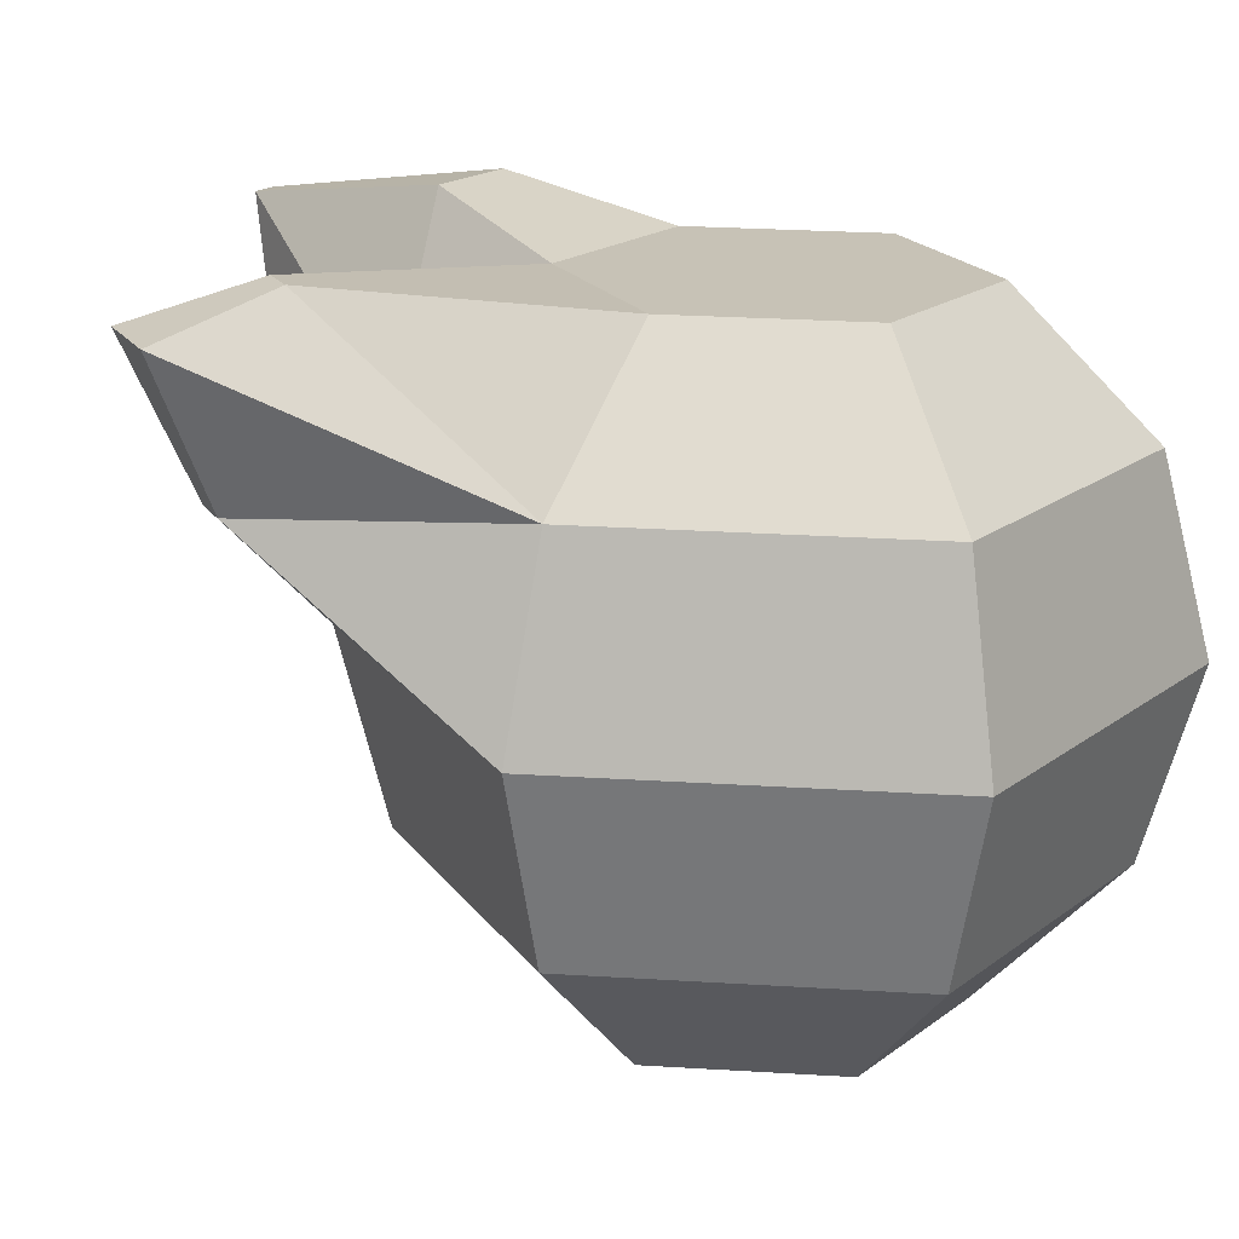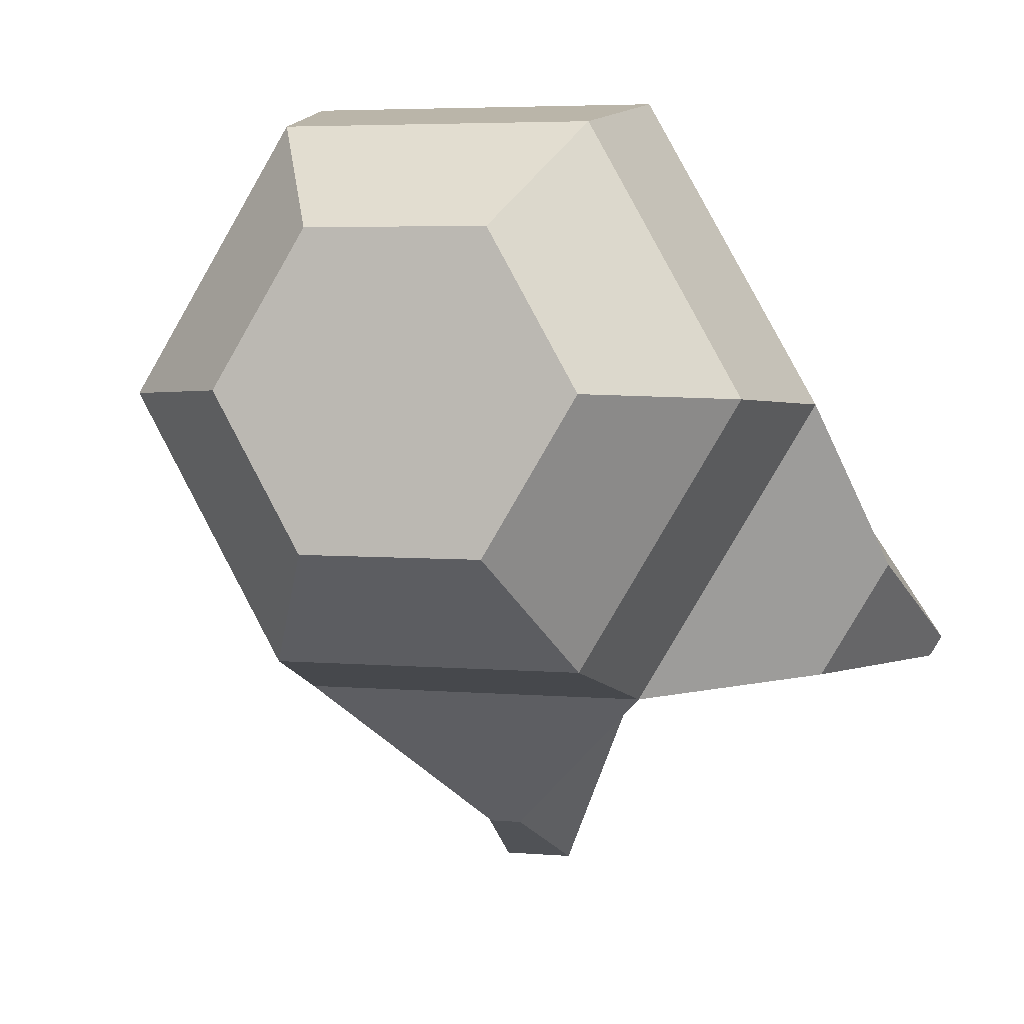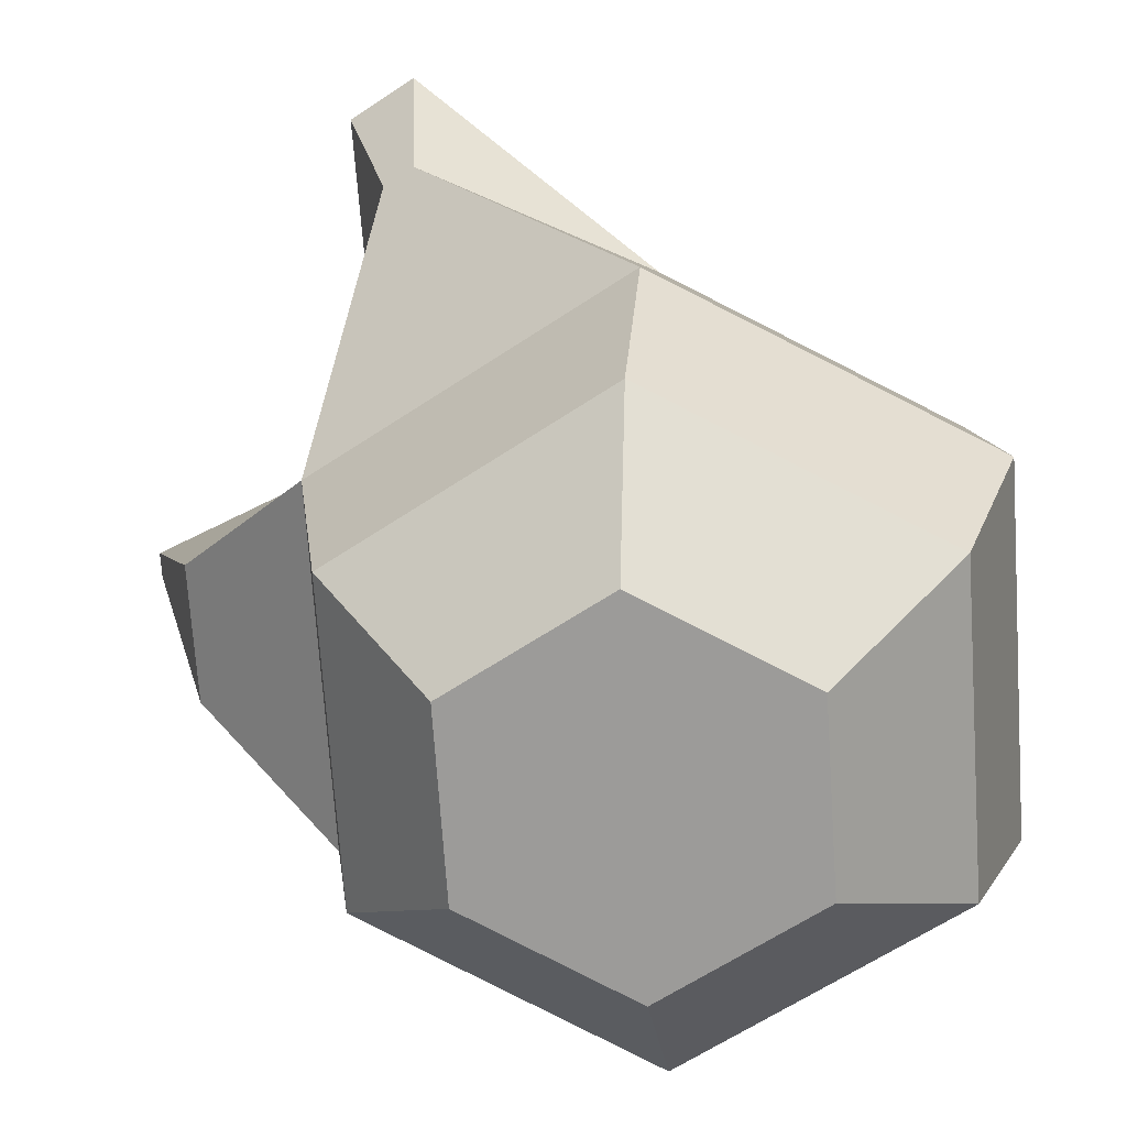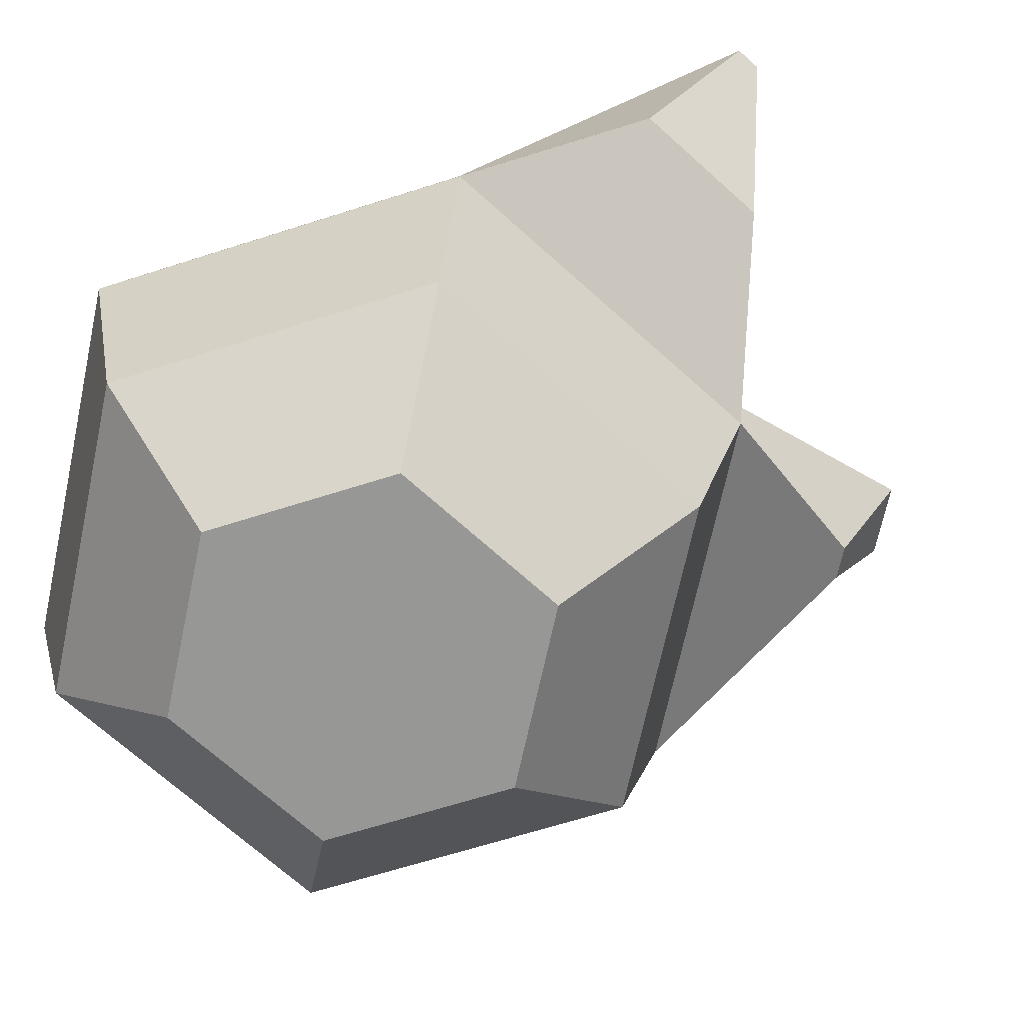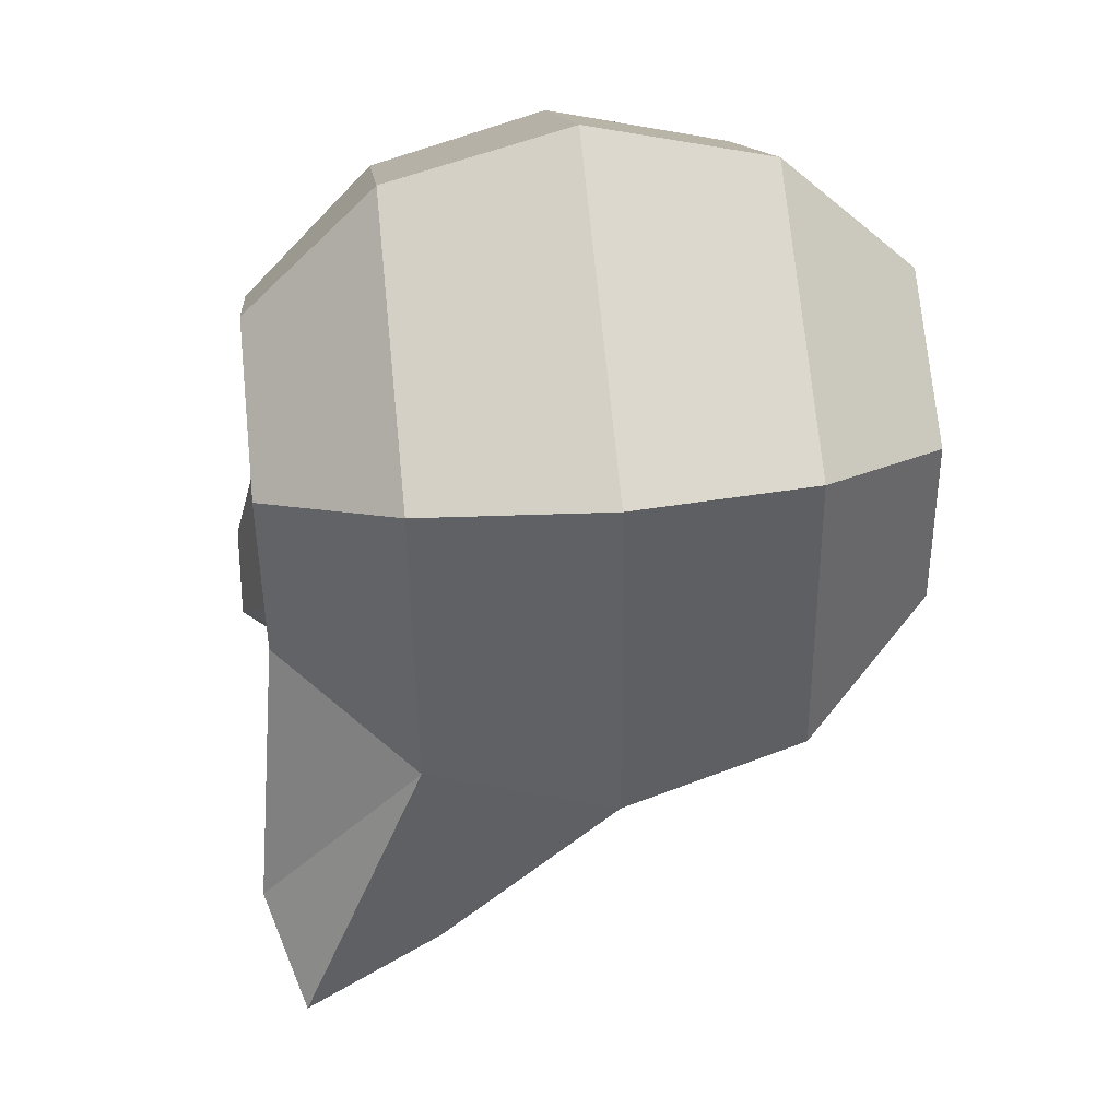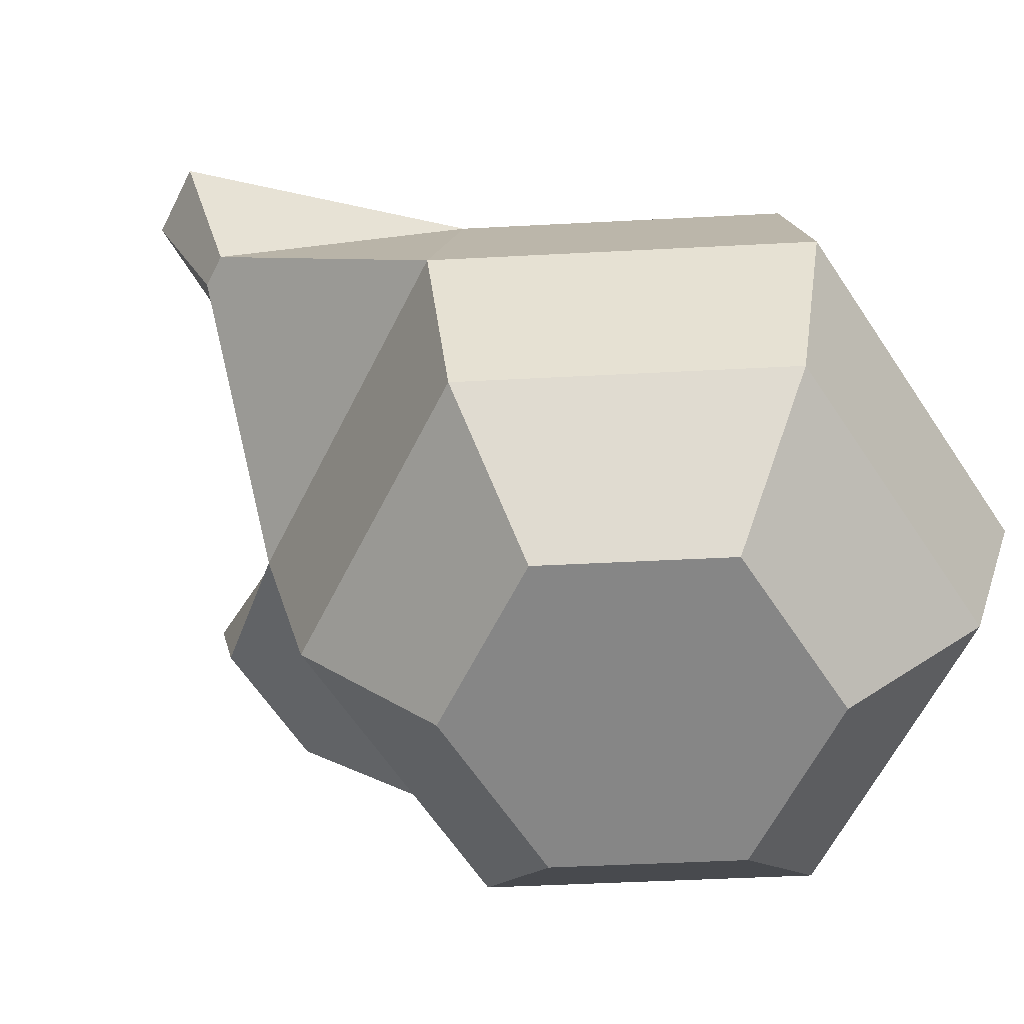
<metadata>
{"format":"obj","ext":"obj","renderer":"f3d","projection":"perspective","resolution":1024,"background":"white","views":[{"elev":8.7,"azim":-115.2,"up":"+Y"},{"elev":4.8,"azim":24.3,"up":"+Z"},{"elev":-79.2,"azim":-146.8,"up":"+Y"},{"elev":-57.9,"azim":77.9,"up":"+Y"},{"elev":11.6,"azim":-85.2,"up":"+Z"},{"elev":-72.6,"azim":-116.9,"up":"+Y"}]}
</metadata>
<code>
v 0.3821 0.6302 0.01397
v 0.3775 0.6162 0.02685
v 0.3782 0.5973 0.03244
v 0.3839 0.5789 0.02925
v 0.3933 0.5657 0.01812
v 0.3729 0.6276 -0.002411
v 0.3616 0.6116 -0.001518
v 0.3598 0.5921 -0.000313
v 0.368 0.5743 0.000882
v 0.3841 0.563 0.001746
v 0.3788 0.5932 -0.03311
v 0.3845 0.5753 -0.02752
v 0.3936 0.5636 -0.01465
v 0.4011 0.6314 -0.01883
v 0.4162 0.5997 -0.03315
v 0.4169 0.5809 -0.02755
v 0.4123 0.5668 -0.01467
v 0.4102 0.6341 -0.002449
v 0.4263 0.6228 -0.001585
v 0.4345 0.605 -0.00039
v 0.4328 0.5855 0.000815
v 0.4214 0.5695 0.001707
v 0.4007 0.6335 0.01395
v 0.4098 0.6218 0.02681
v 0.4155 0.6038 0.0324
v 0.4163 0.5845 0.02922
v 0.4119 0.5689 0.0181
v 0.3824 0.6282 -0.01881
v 0.378 0.6126 -0.02992
v 0.4104 0.6182 -0.02995
v 0.4393 0.6368 -0.03171
v 0.4406 0.6372 -0.0294
v 0.4162 0.6377 -0.02282
v 0.4328 0.6137 -0.03122
v 0.4208 0.639 -0.01471
v 0.4399 0.6157 -0.01865
v 0.3884 0.6262 -0.05837
v 0.396 0.6275 -0.05838
v 0.3894 0.6307 -0.04644
v 0.3922 0.6126 -0.0513
v 0.3929 0.6313 -0.04645
v 0.3958 0.6132 -0.0513
f 17 27 5
f 3 9 4
f 1 7 2
f 5 9 10
f 2 8 3
f 6 29 7
f 9 13 10
f 7 11 8
f 1 28 6
f 8 12 9
f 13 16 17
f 30 42 38
f 11 16 12
f 28 41 39
f 16 22 17
f 19 35 18
f 15 21 16
f 20 34 36
f 22 26 27
f 19 25 20
f 1 18 14
f 20 26 21
f 18 24 19
f 27 4 5
f 24 3 25
f 25 4 26
f 23 2 24
f 13 5 10
f 31 36 34
f 31 35 32
f 30 33 31
f 18 33 14
f 19 36 32
f 30 34 15
f 37 42 40
f 37 41 38
f 29 40 11
f 11 42 15
f 30 41 14
f 29 39 37
f 17 22 27
f 3 8 9
f 1 6 7
f 5 4 9
f 2 7 8
f 6 28 29
f 9 12 13
f 7 29 11
f 1 14 28
f 8 11 12
f 13 12 16
f 30 15 42
f 11 15 16
f 28 14 41
f 16 21 22
f 19 32 35
f 15 20 21
f 20 15 34
f 22 21 26
f 19 24 25
f 1 23 18
f 20 25 26
f 18 23 24
f 27 26 4
f 24 2 3
f 25 3 4
f 23 1 2
f 13 17 5
f 31 32 36
f 31 33 35
f 30 14 33
f 18 35 33
f 19 20 36
f 30 31 34
f 37 38 42
f 37 39 41
f 29 37 40
f 11 40 42
f 30 38 41
f 29 28 39

</code>
